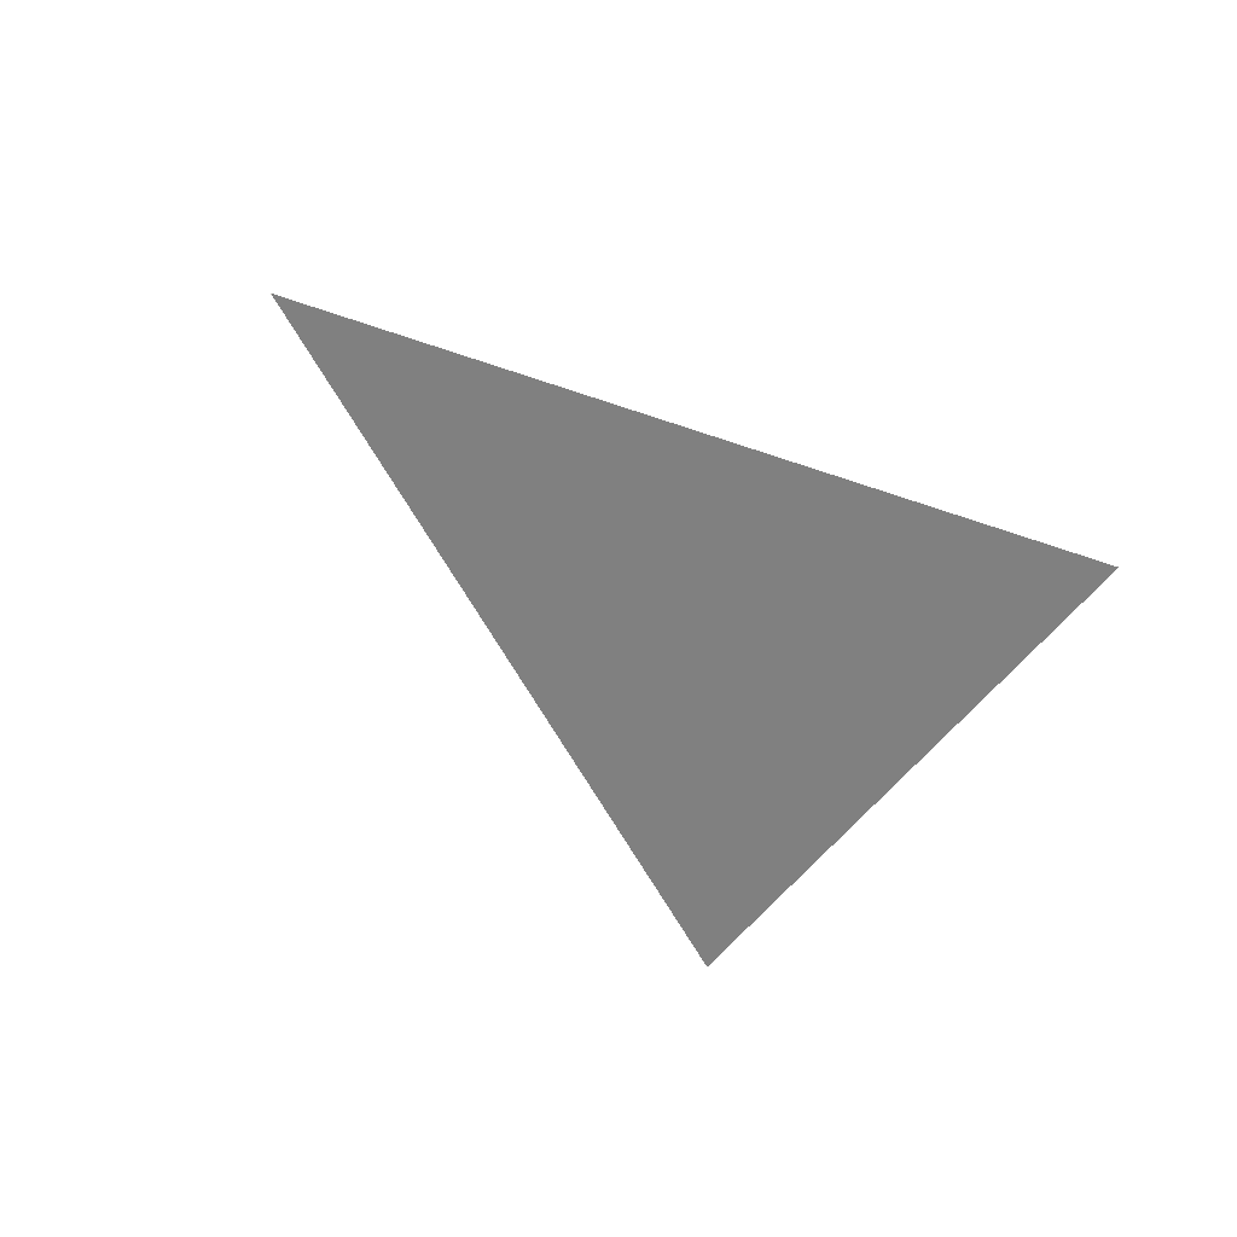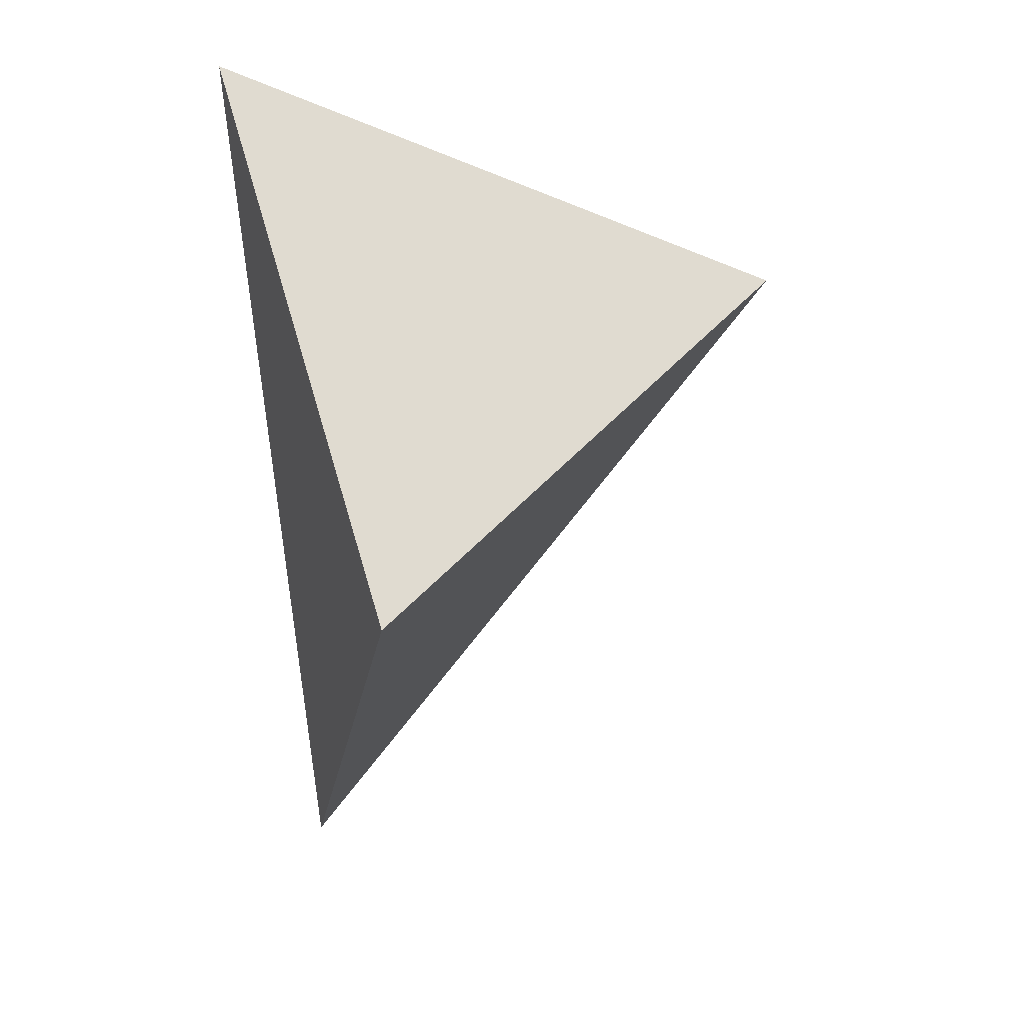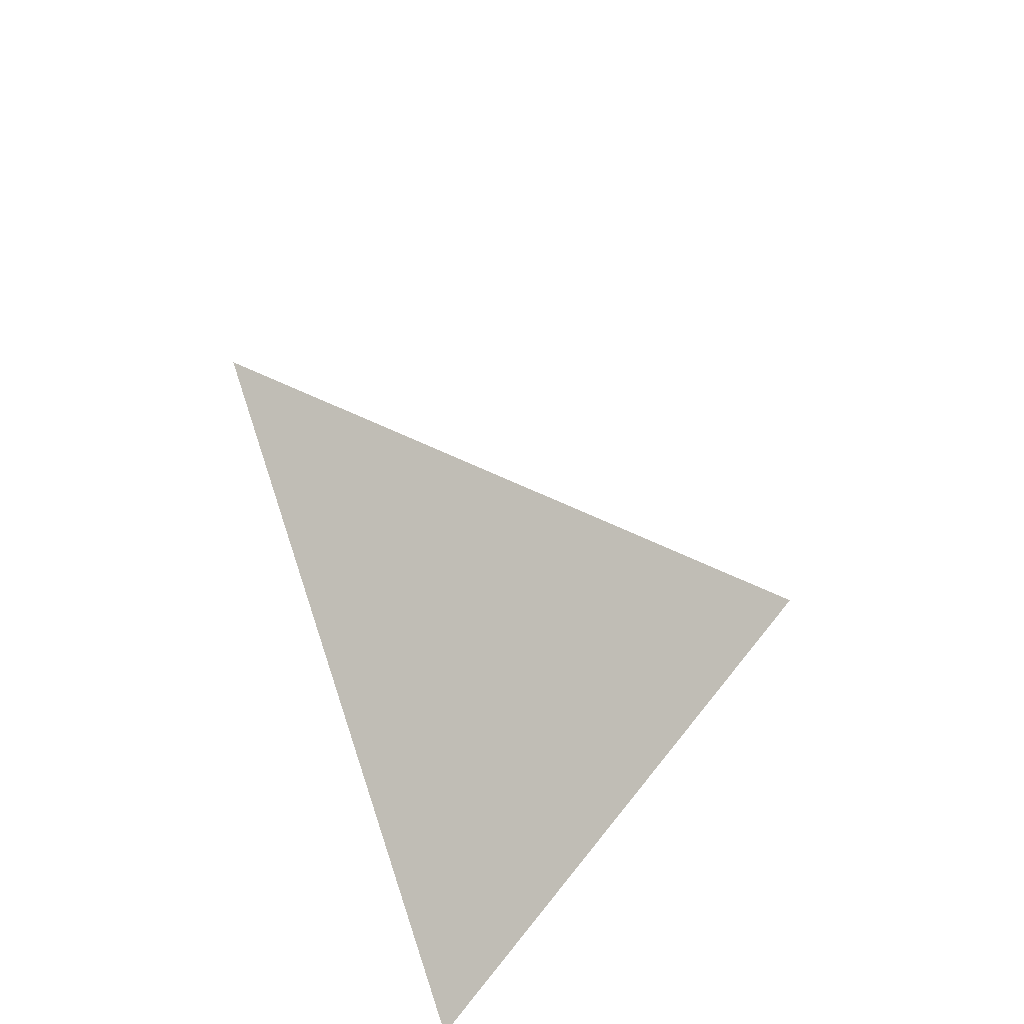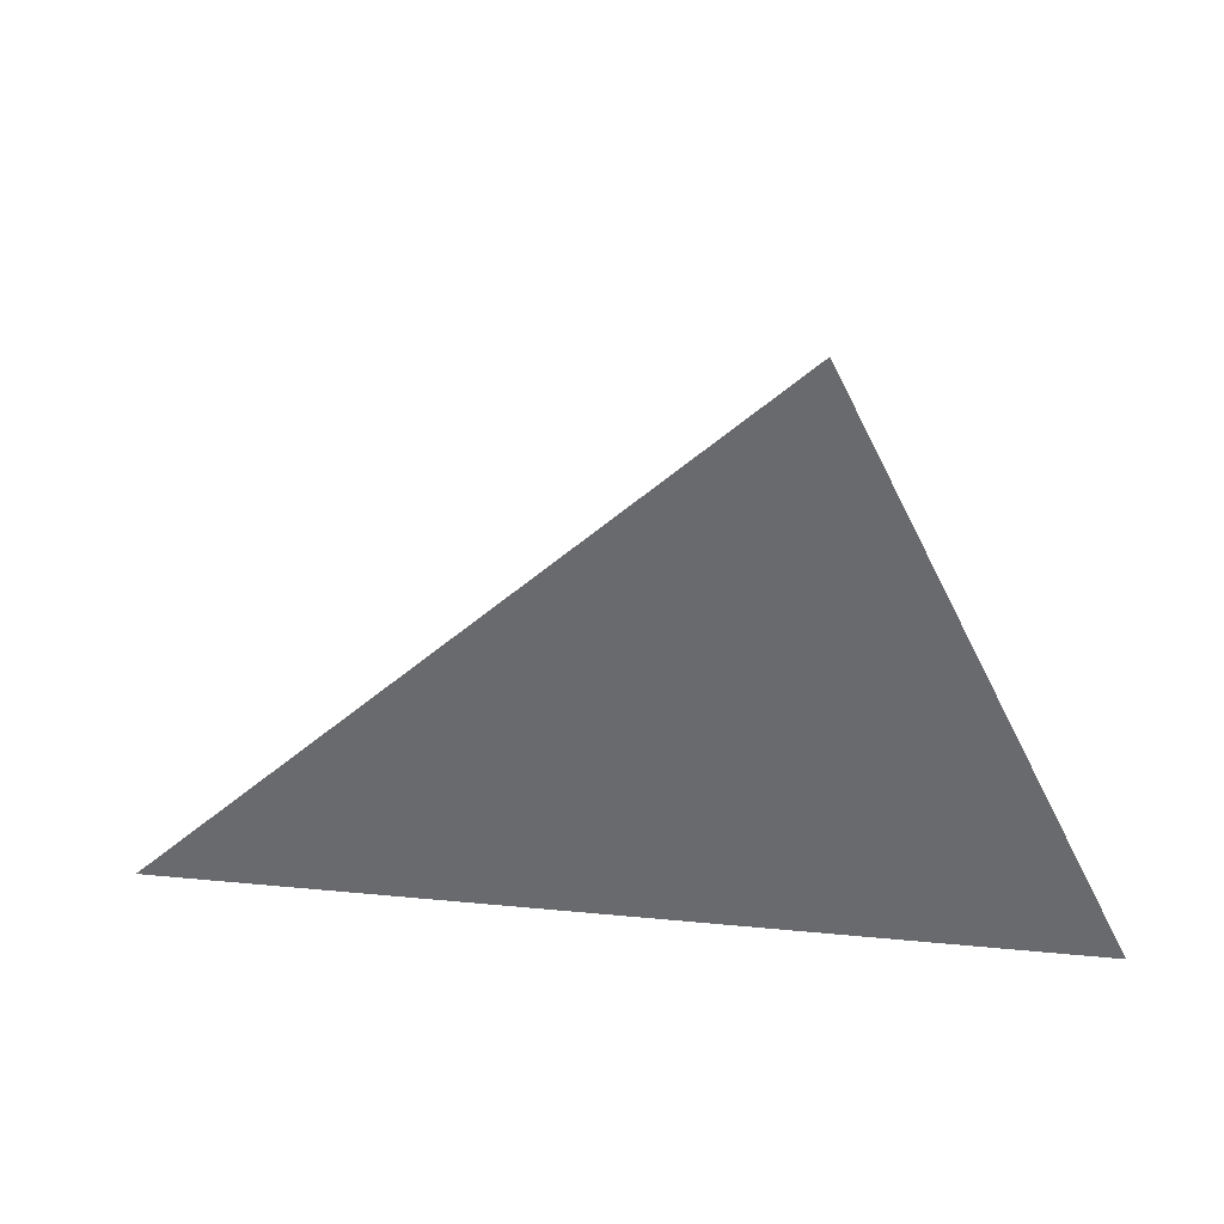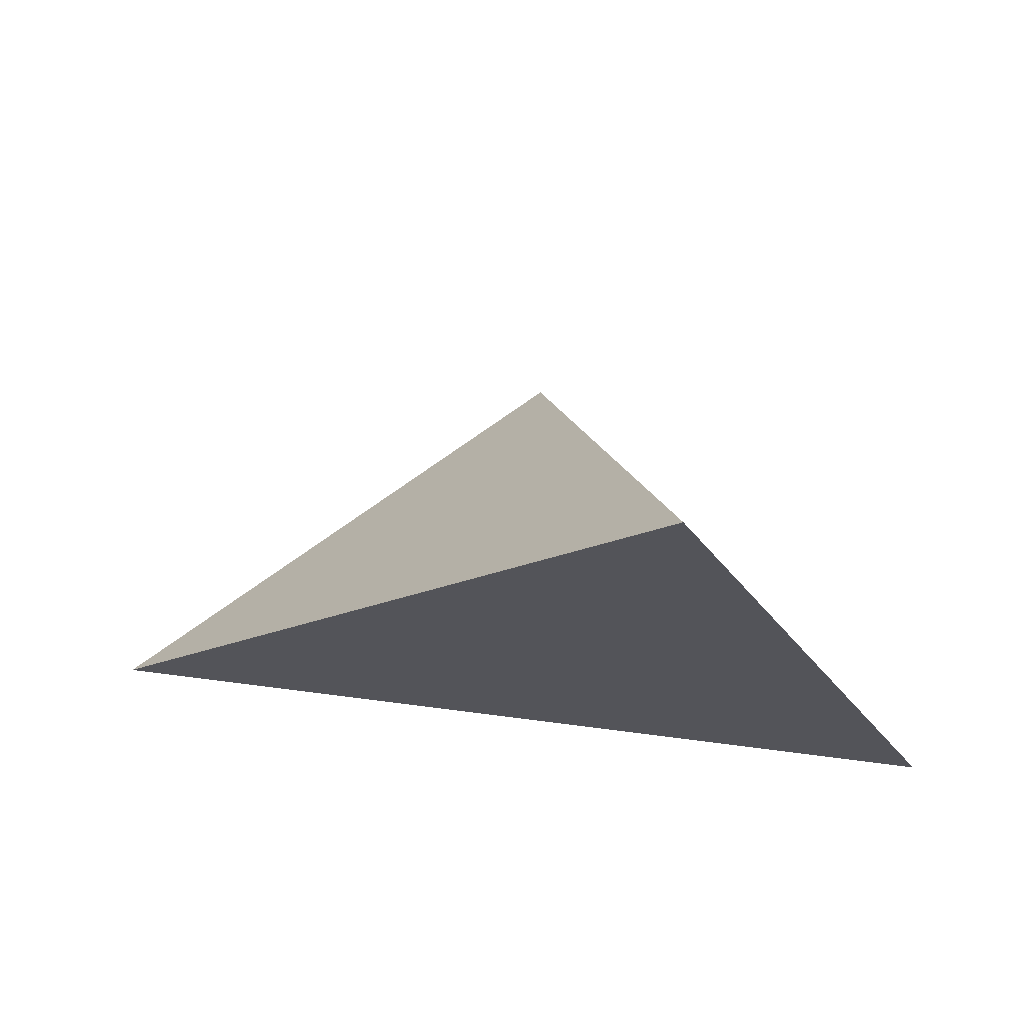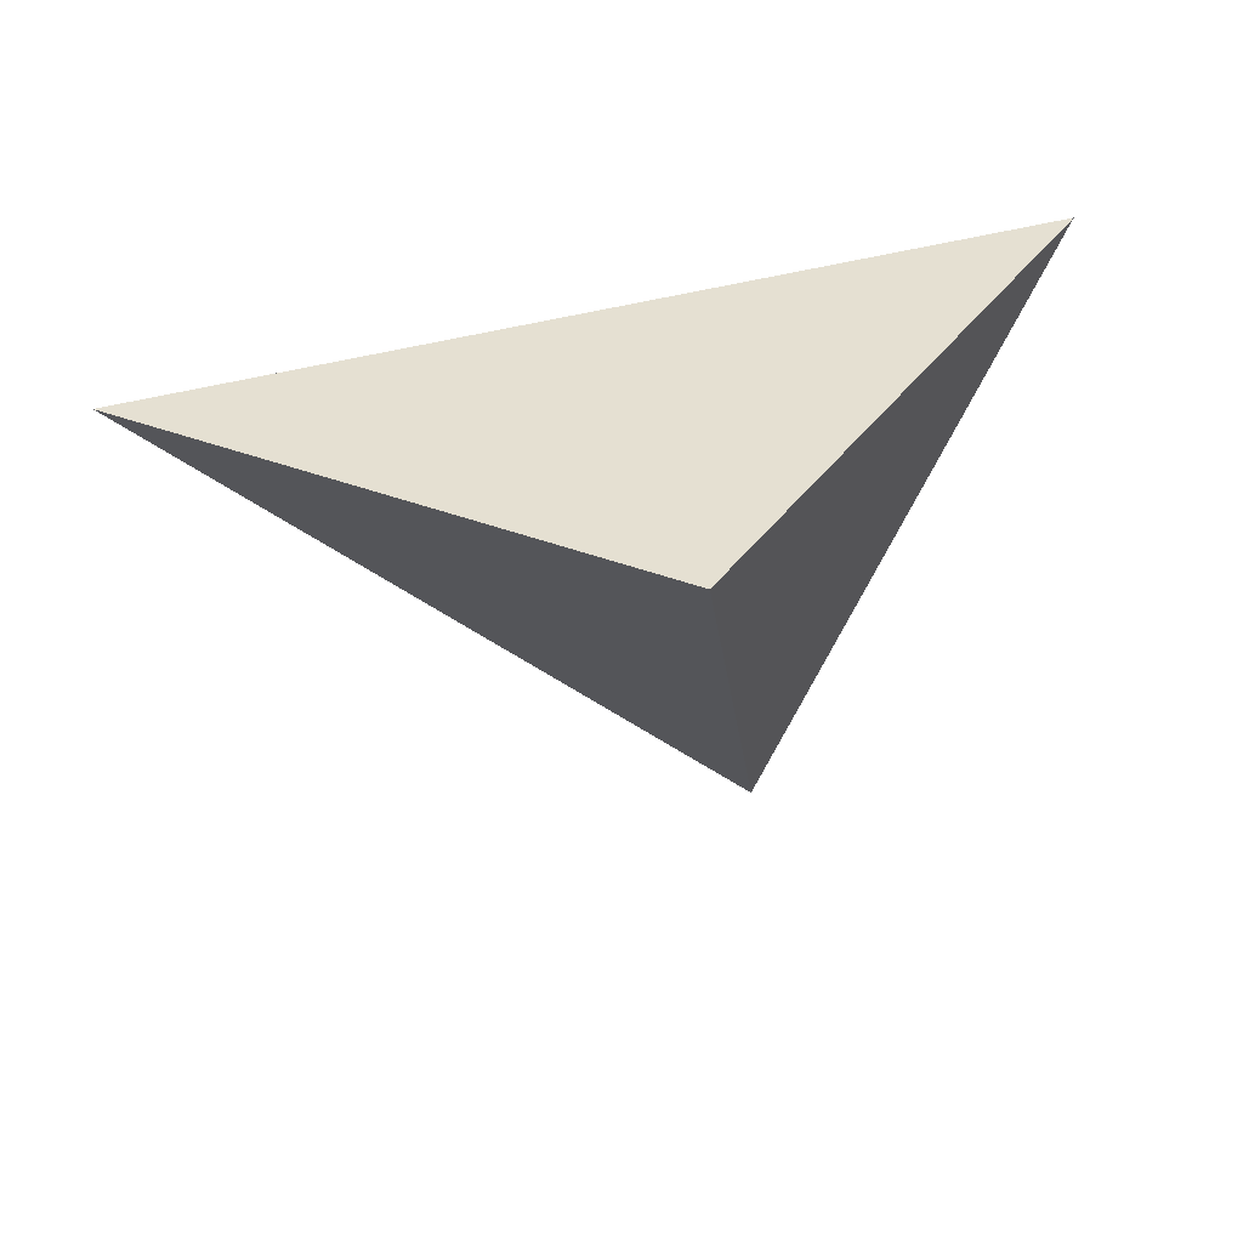
<metadata>
{"format":"obj","ext":"obj","renderer":"f3d","projection":"perspective","resolution":1024,"background":"white","views":[{"elev":-12.3,"azim":66.2,"up":"+Y"},{"elev":-54.7,"azim":-89.2,"up":"+Y"},{"elev":34.3,"azim":-105.2,"up":"+Z"},{"elev":18.3,"azim":169.1,"up":"+Z"},{"elev":47.8,"azim":172.1,"up":"+Z"},{"elev":-71.3,"azim":-175.9,"up":"+Y"}]}
</metadata>
<code>
v -0.3566 3.518 1.281
v -0.6468 3.416 0.7493
v 0.1354 3.226 0.8069
v -0.3243 2.981 0.9056
f 2 1 3
f 3 1 4
f 4 1 2
f 4 2 3

</code>
